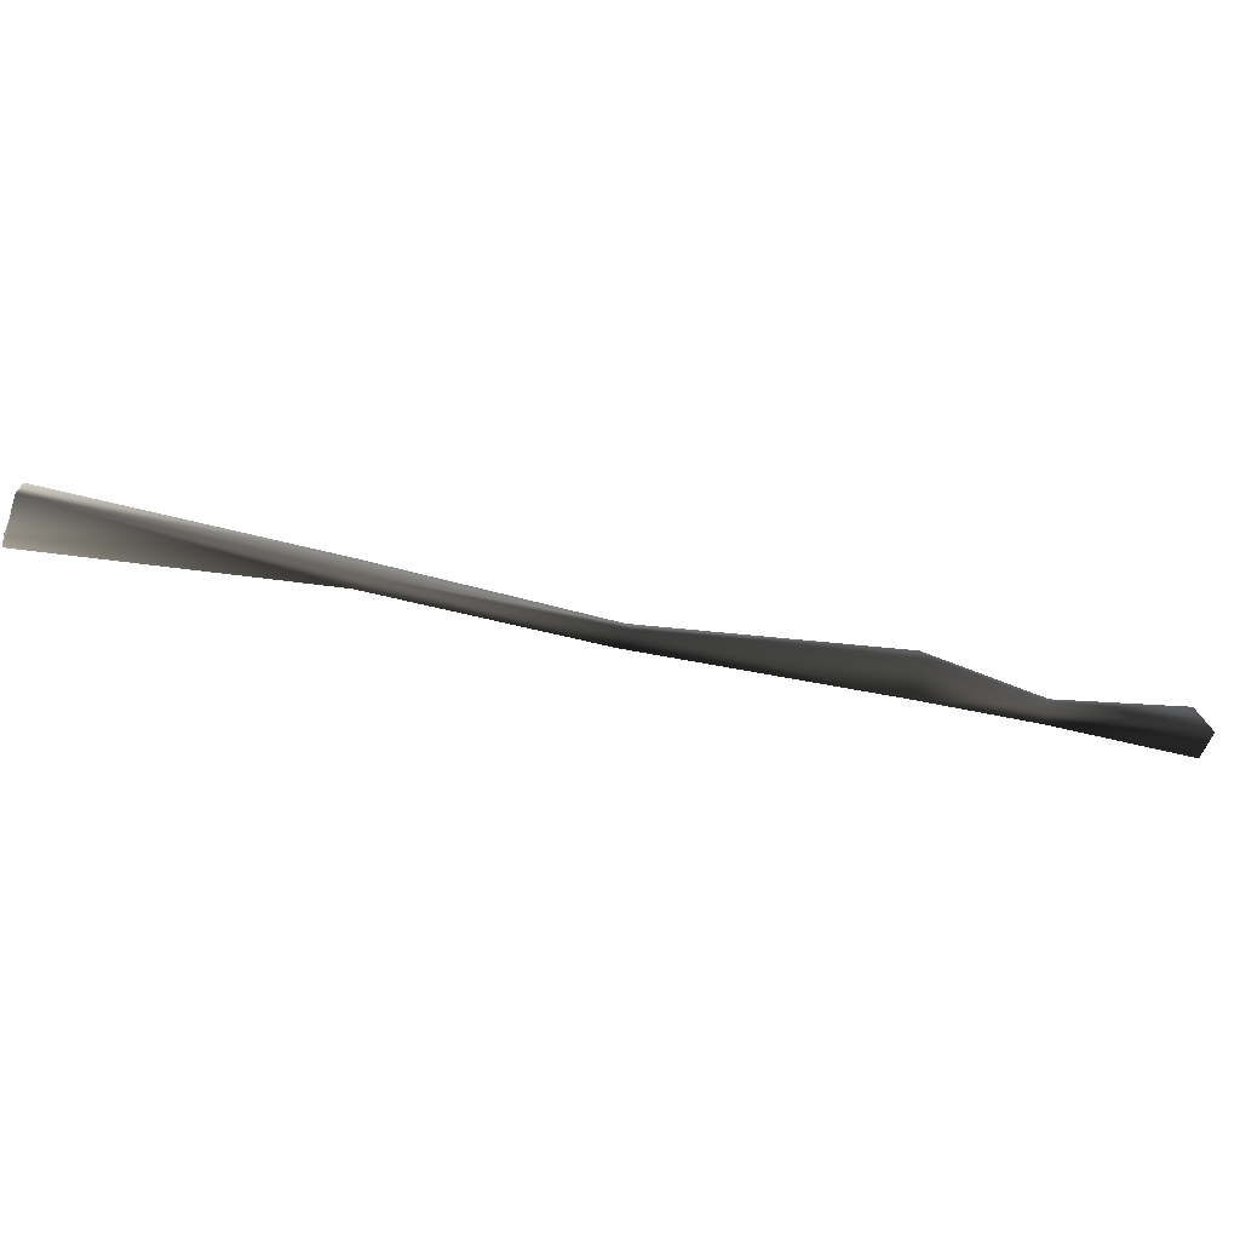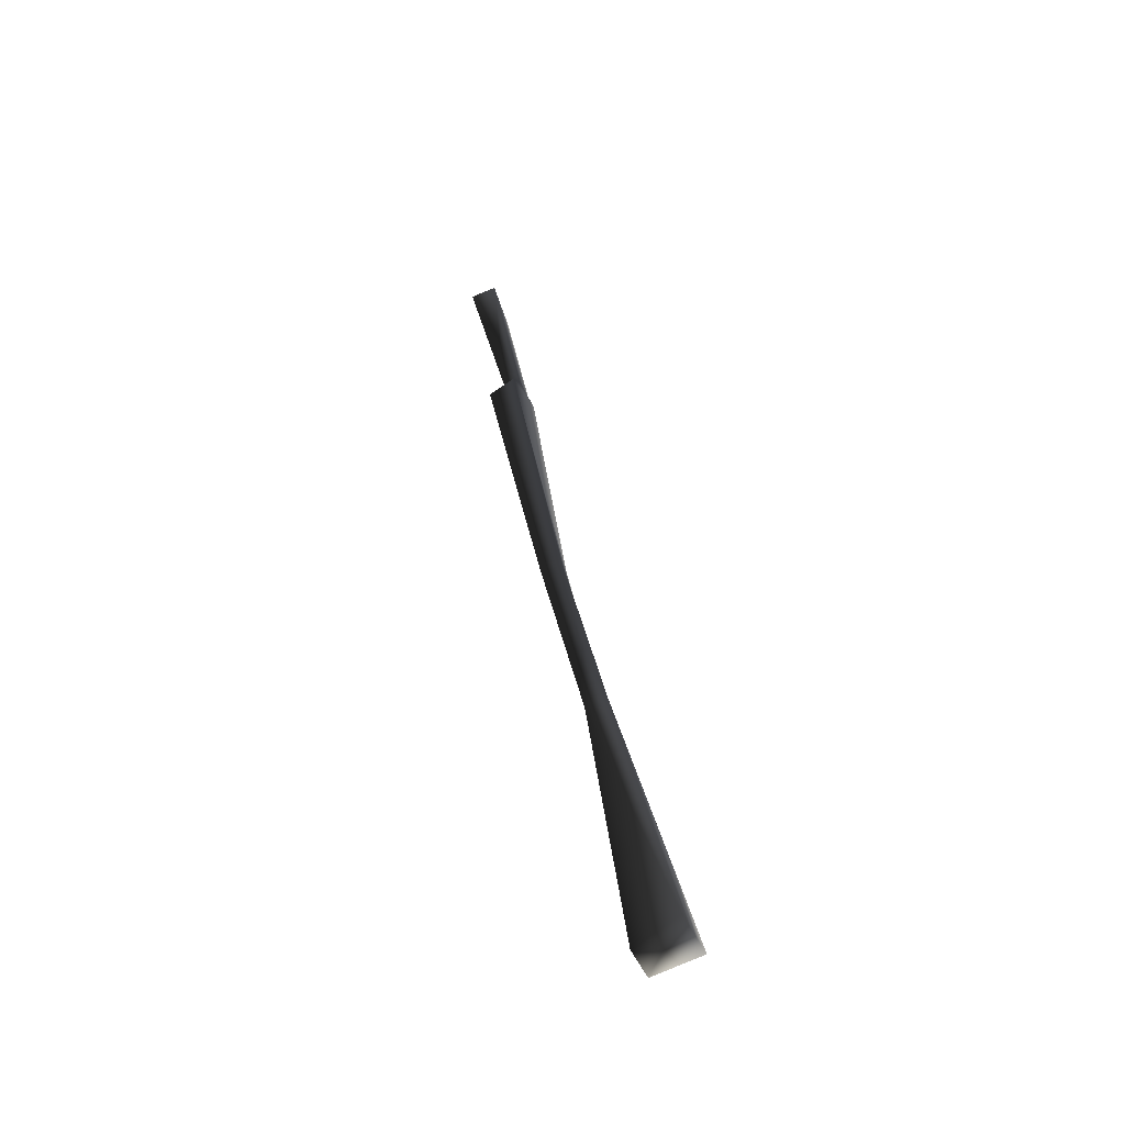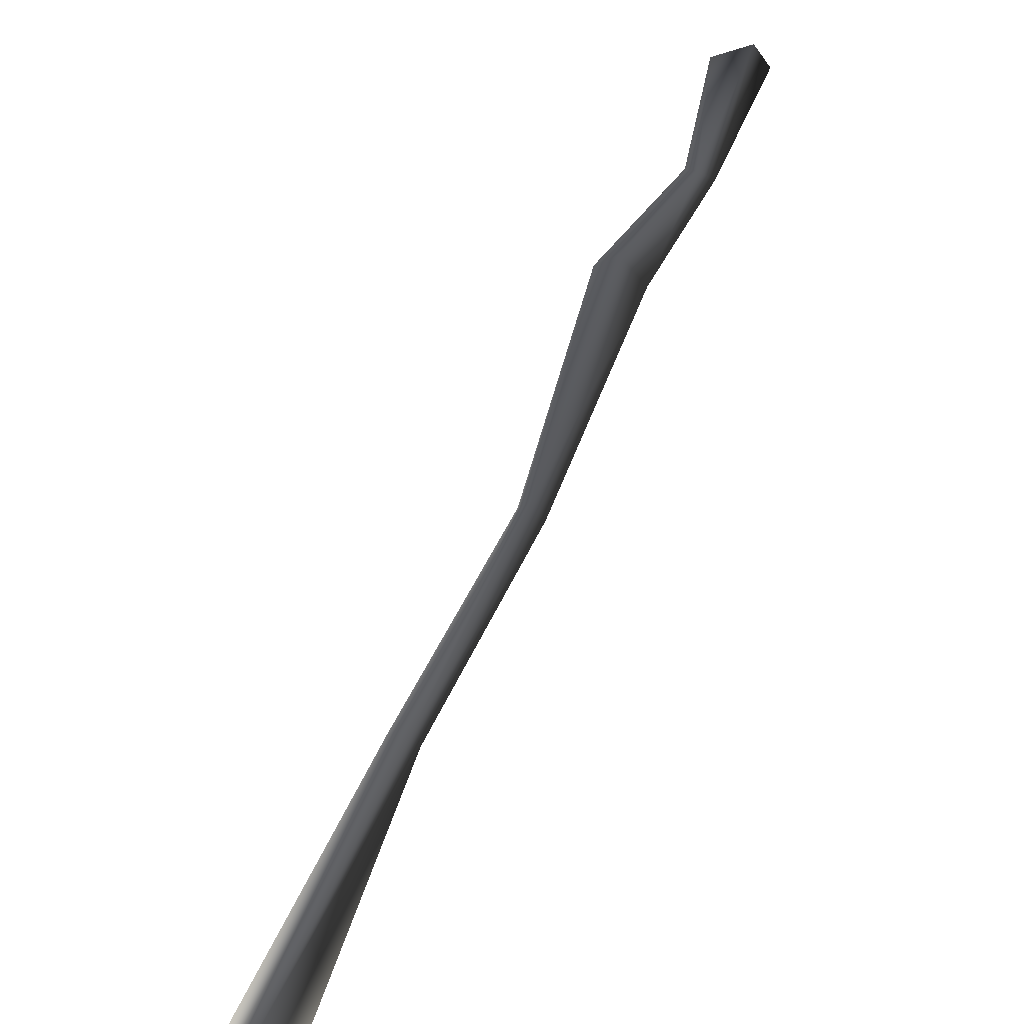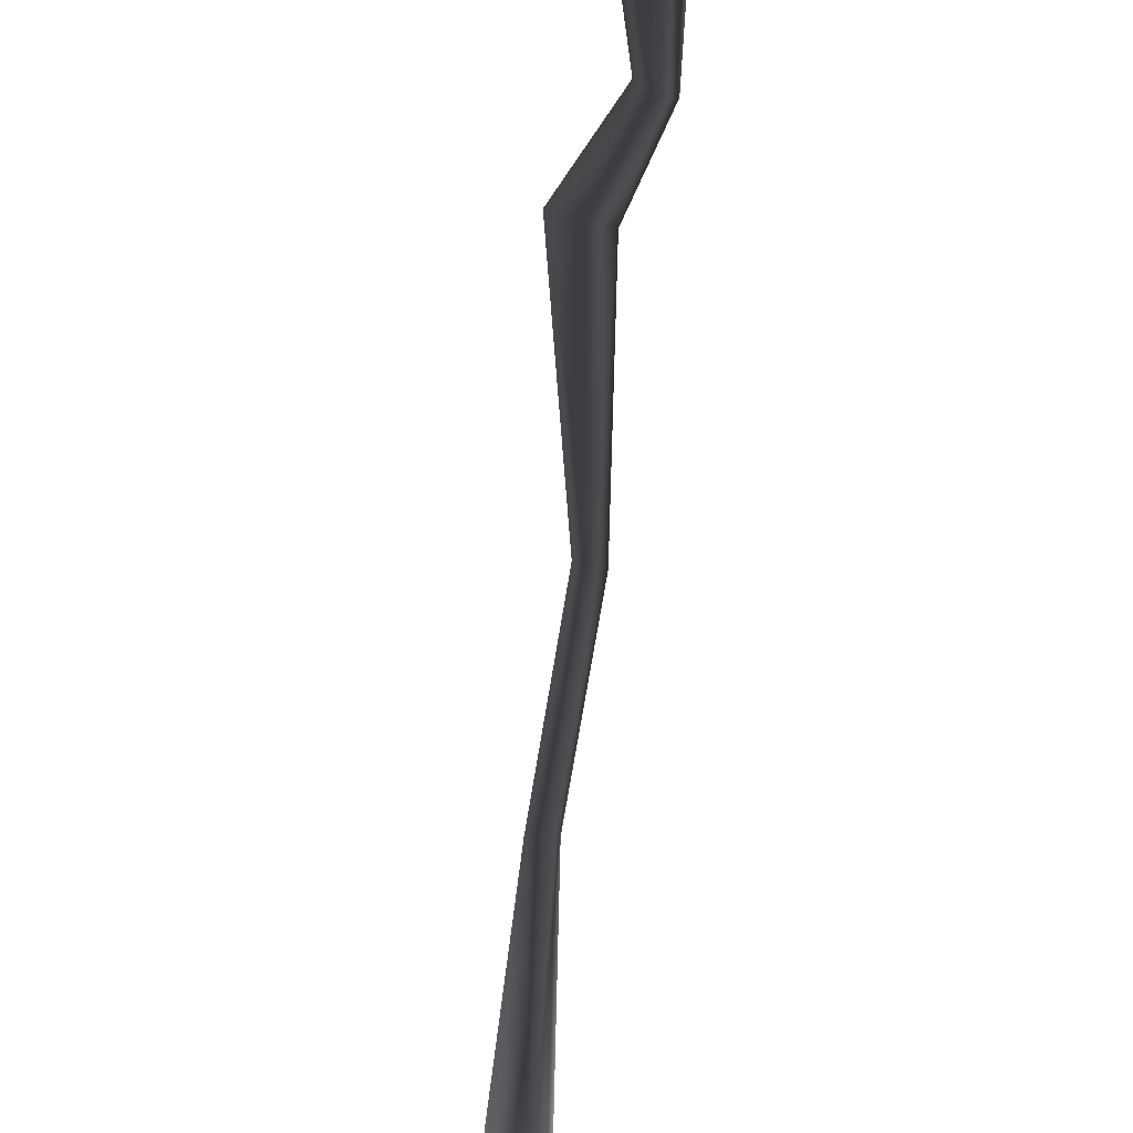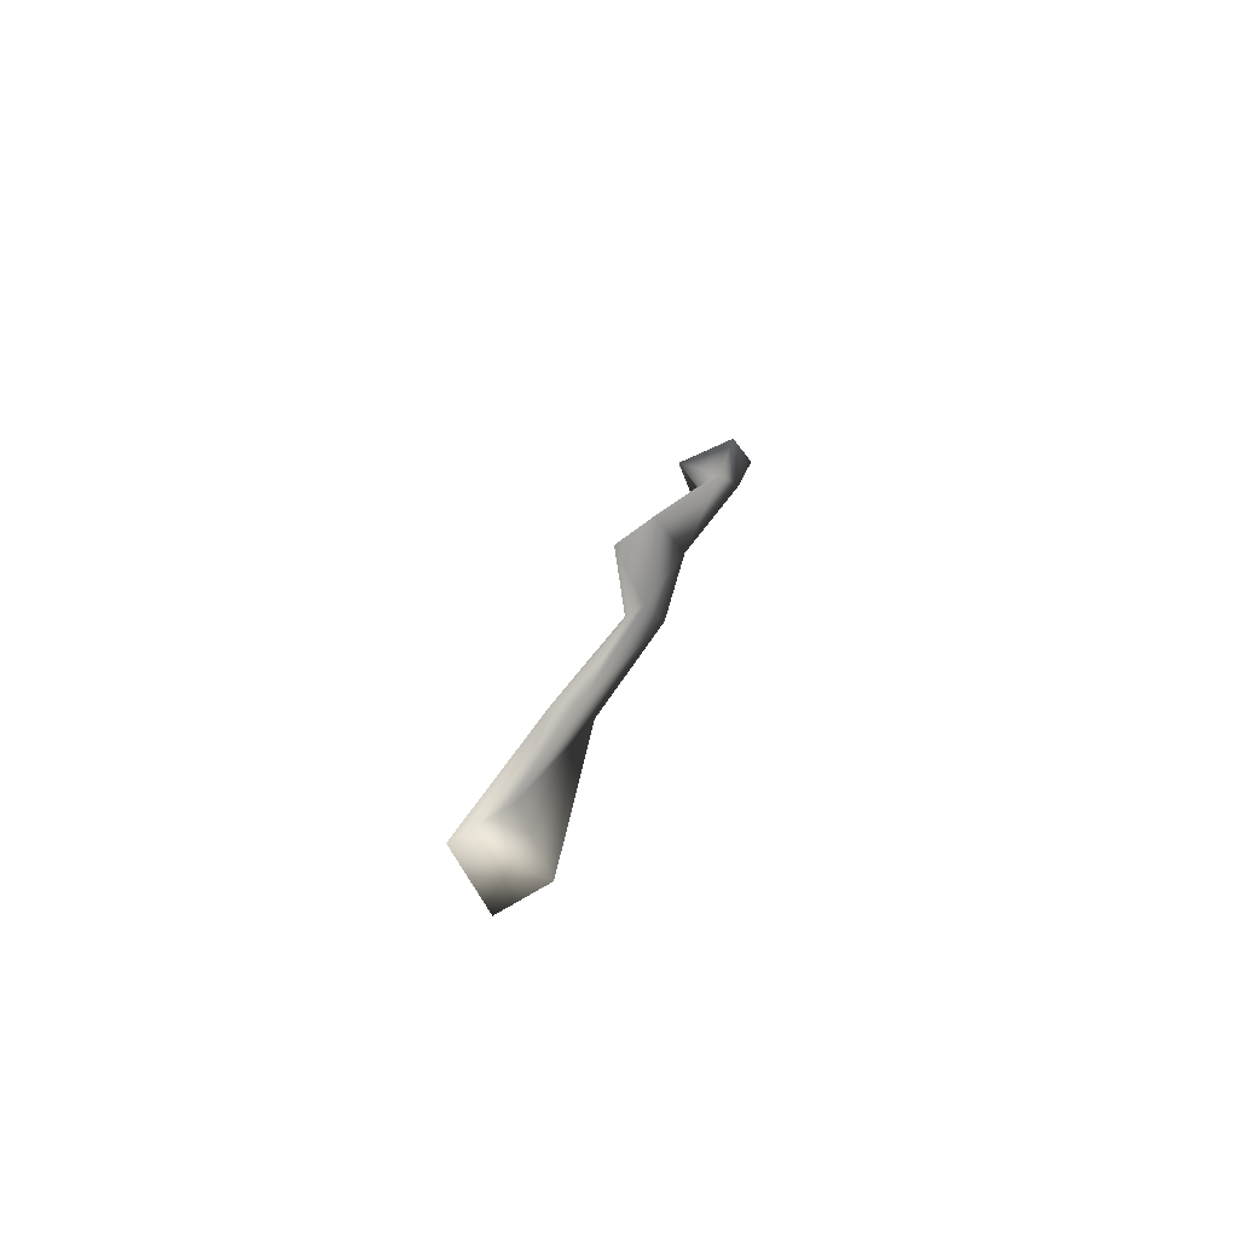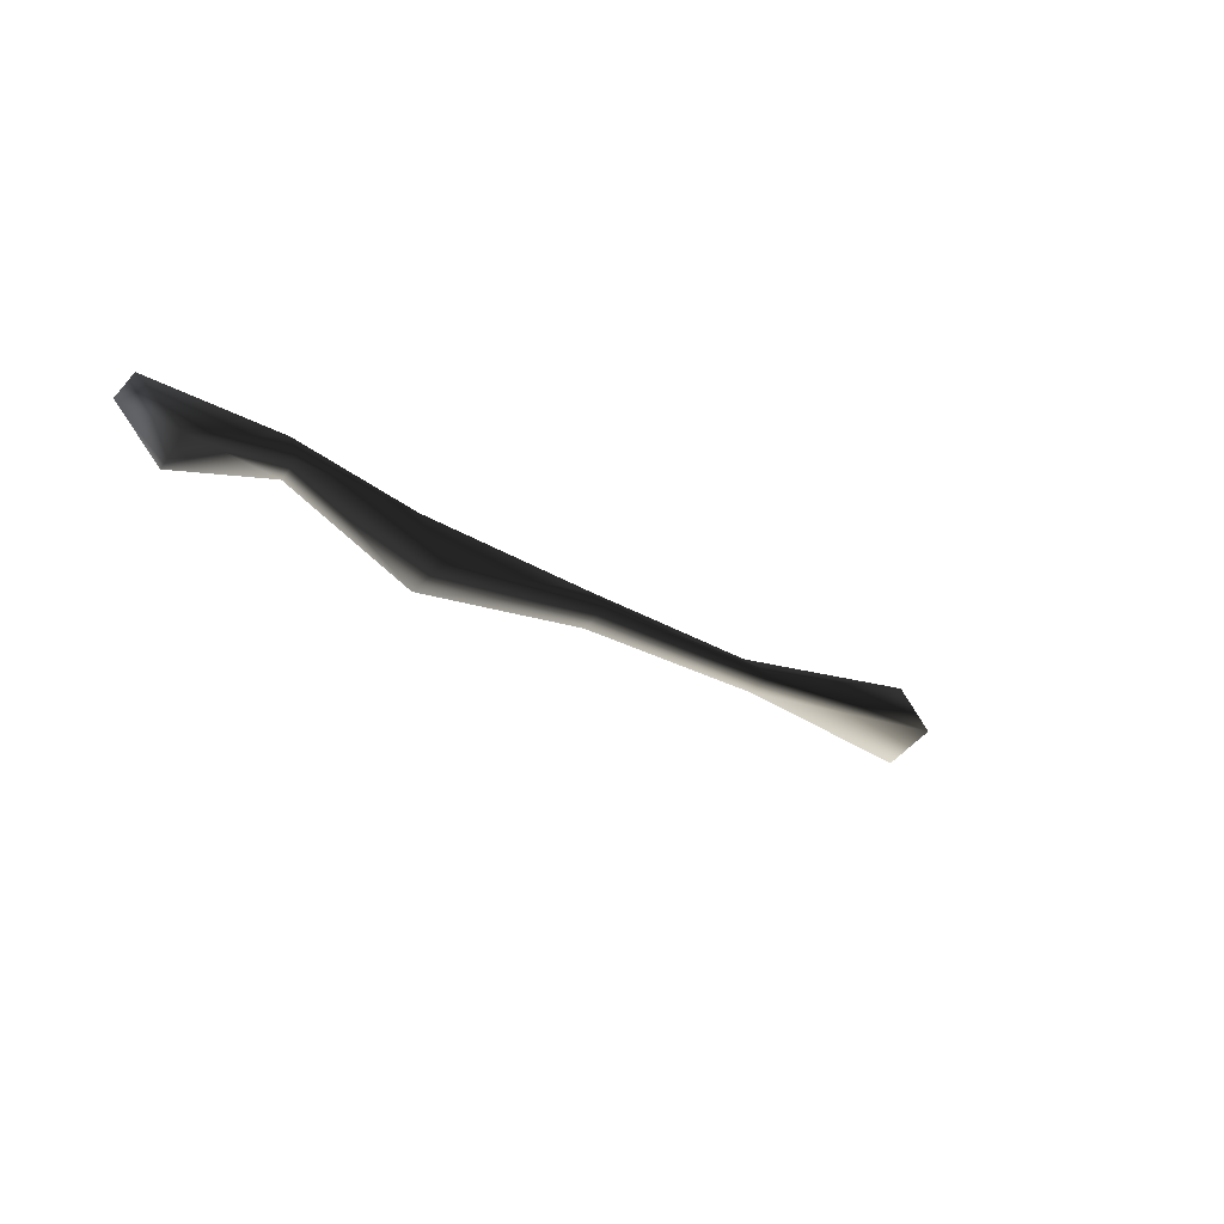
<metadata>
{"format":"obj","ext":"obj","renderer":"f3d","projection":"perspective","resolution":1024,"background":"white","views":[{"elev":-51.5,"azim":-57.0,"up":"+Y"},{"elev":33.8,"azim":-142.3,"up":"+Y"},{"elev":14.5,"azim":-56.2,"up":"+Z"},{"elev":63.8,"azim":-82.0,"up":"+Z"},{"elev":-28.8,"azim":-78.2,"up":"+Z"},{"elev":38.7,"azim":133.5,"up":"+Z"}]}
</metadata>
<code>
o 2648
v 29 -1 34
v 45 0 49
v 46 7 47
v 31 2 34
v 20 5 24
v 22 2 20
v 30 -3 33
v 46 -2 46
v 48 6 44
v 32 1 32
v 24 8 19
v 22 10 22
v -6 1 -2
v -6 -1 -4
v -4 2 -5
v -6 3 -3
v -29 2 -24
v -29 1 -26
v -28 4 -27
v -30 5 -25
v -59 6 -51
v -61 0 -49
v -57 -2 -54
v -56 3 -56
f 1 2 3
f 1 3 4
f 1 4 5
f 1 5 6
f 1 6 7
f 1 7 2
f 2 7 8
f 2 8 3
f 3 8 9
f 3 9 10
f 3 10 4
f 4 10 11
f 4 11 12
f 4 12 5
f 5 12 13
f 5 13 6
f 6 13 14
f 6 14 15
f 6 15 11
f 6 11 7
f 7 11 10
f 7 10 8
f 8 10 9
f 12 16 13
f 13 16 17
f 13 17 14
f 14 17 18
f 14 18 19
f 14 19 15
f 15 19 20
f 15 20 16
f 15 16 11
f 11 16 12
f 20 21 22
f 20 22 17
f 20 17 16
f 17 20 19
f 17 19 18
f 18 23 24
f 18 24 19
f 19 24 21
f 19 21 20
f 22 23 18
f 22 18 17
f 21 24 23
f 21 23 22

</code>
